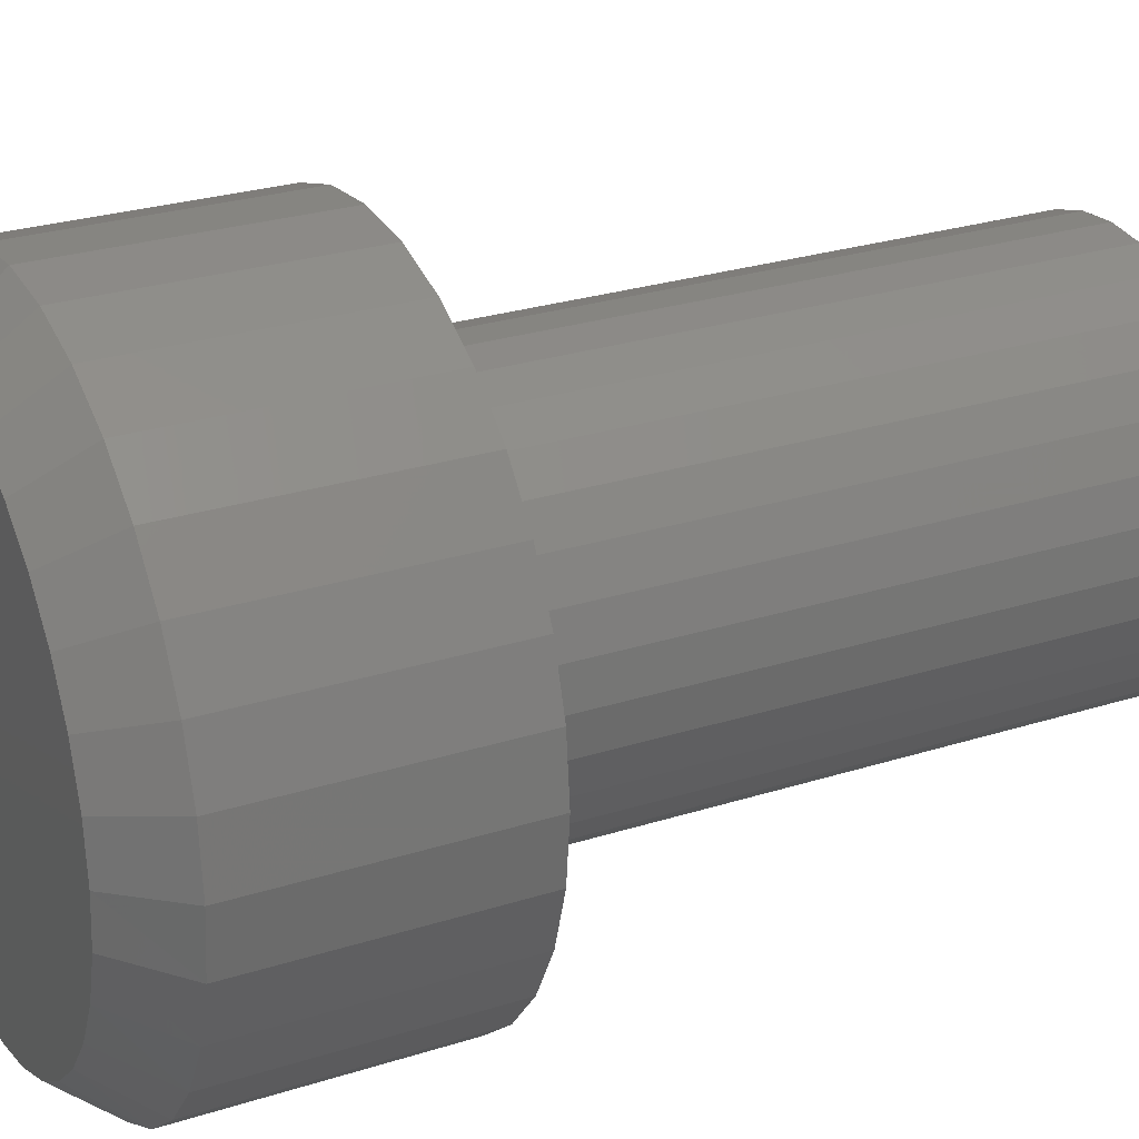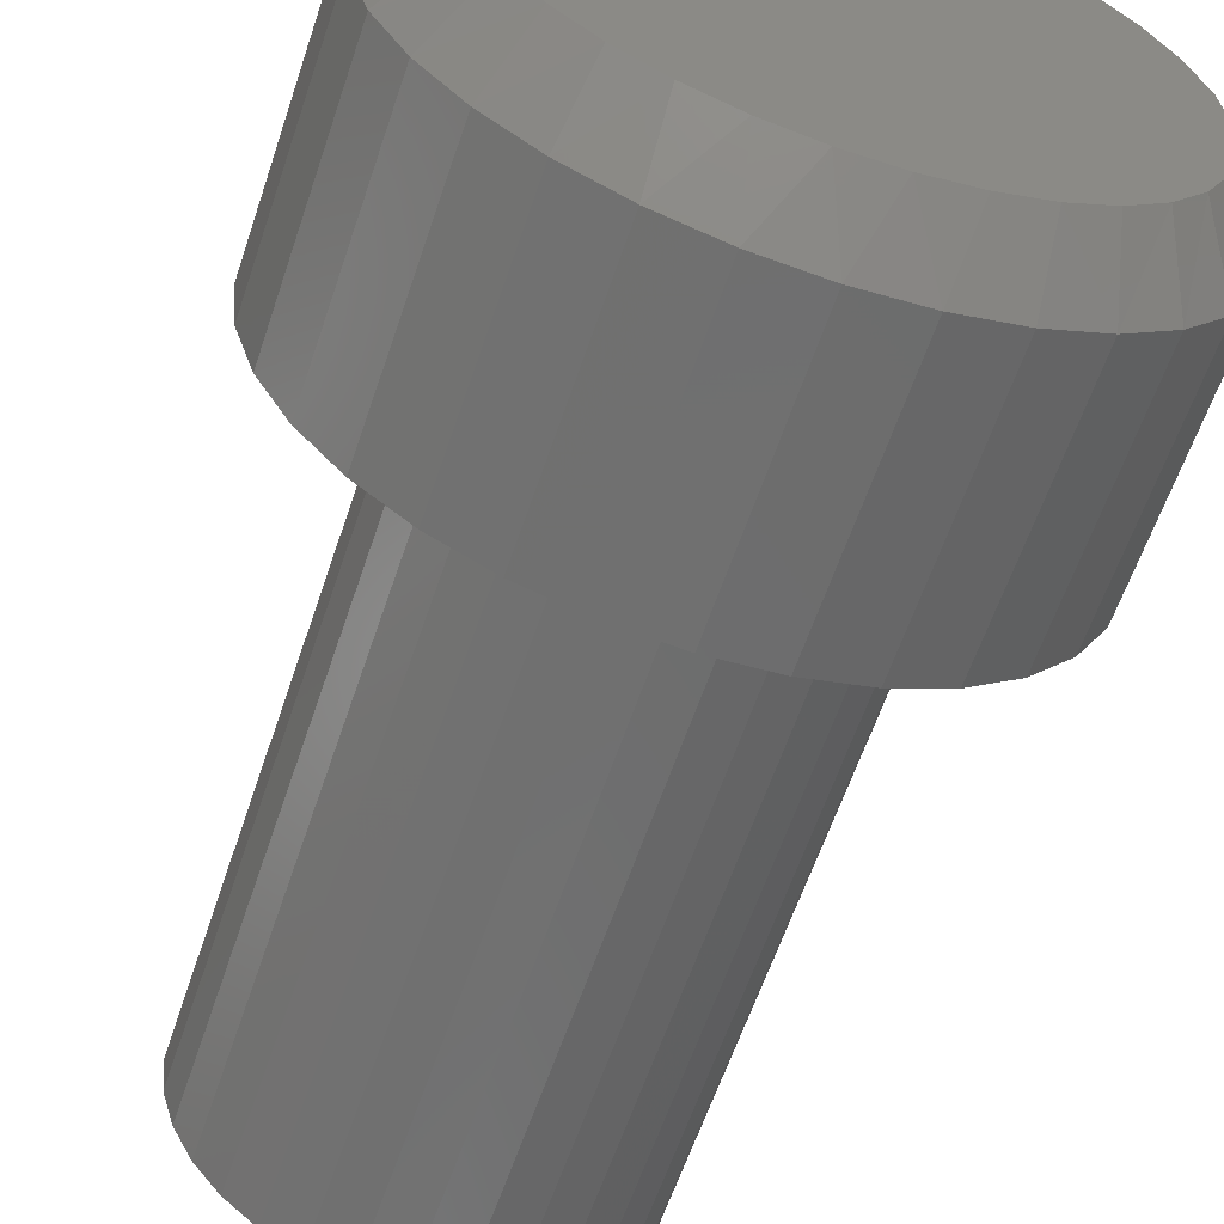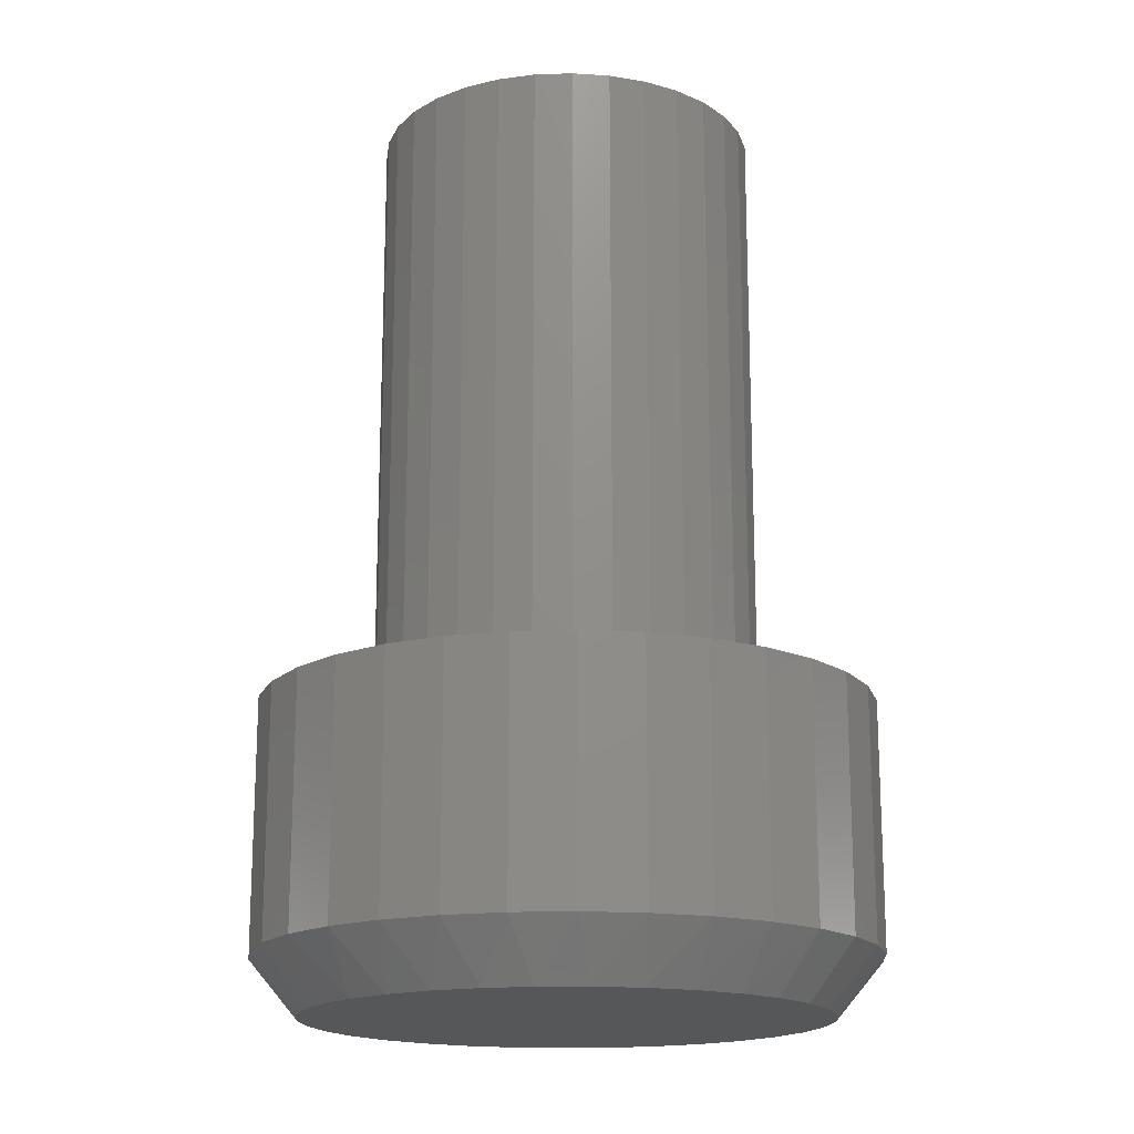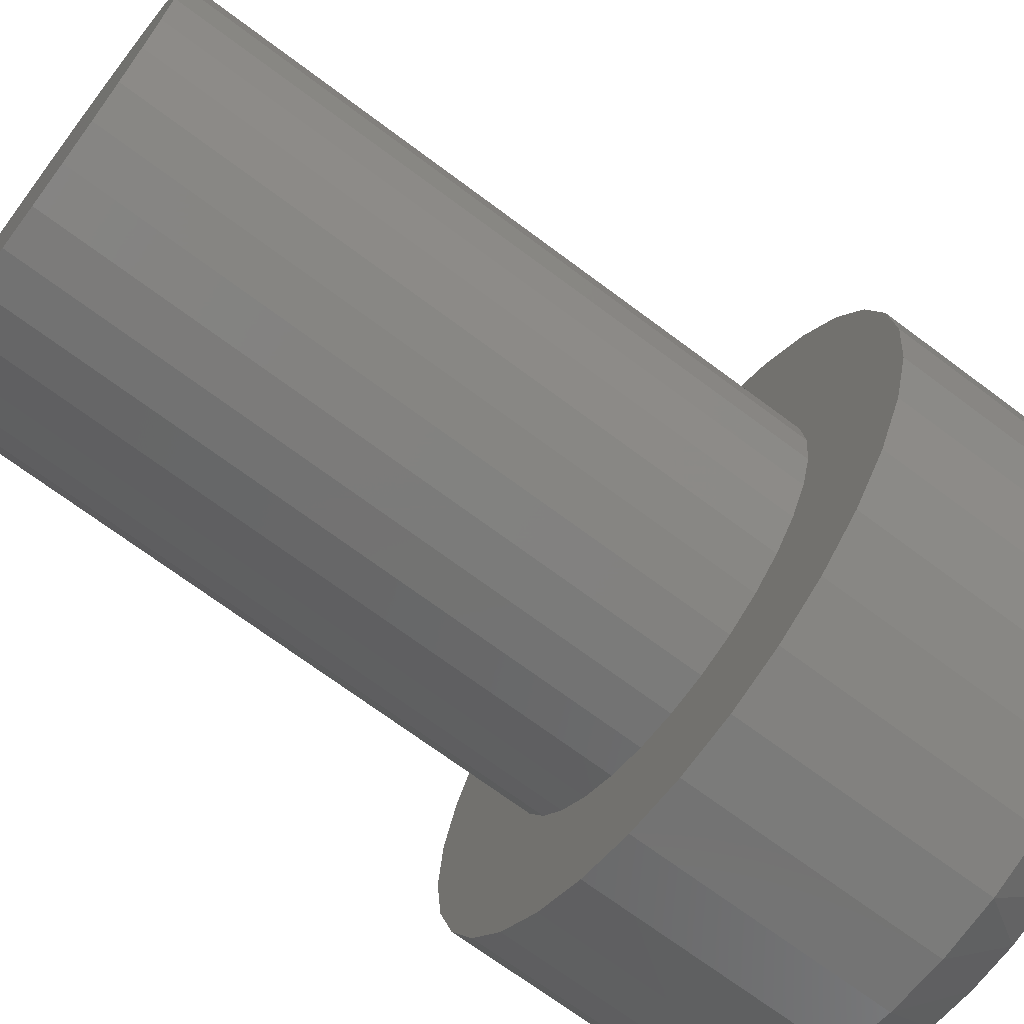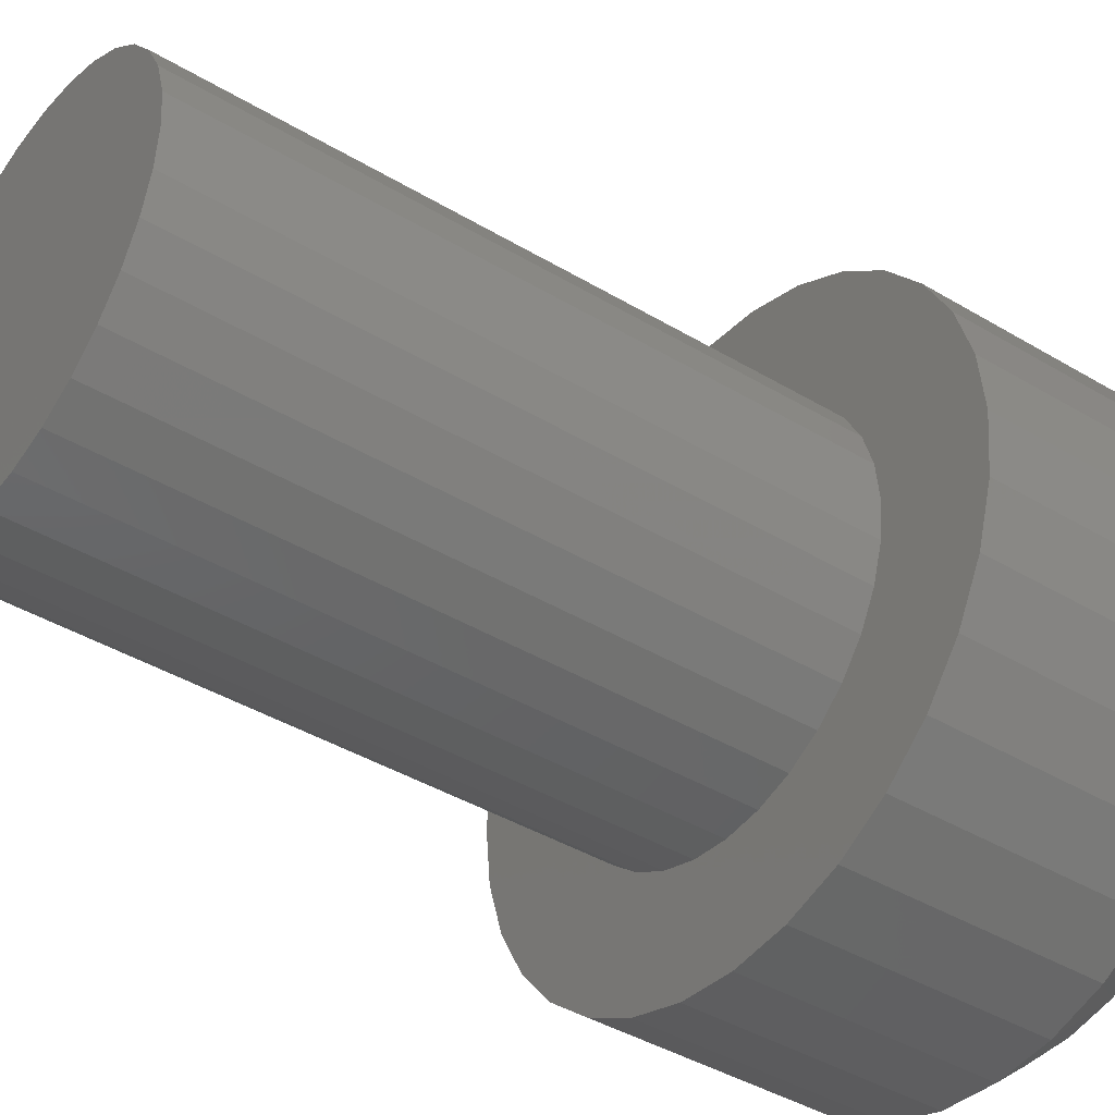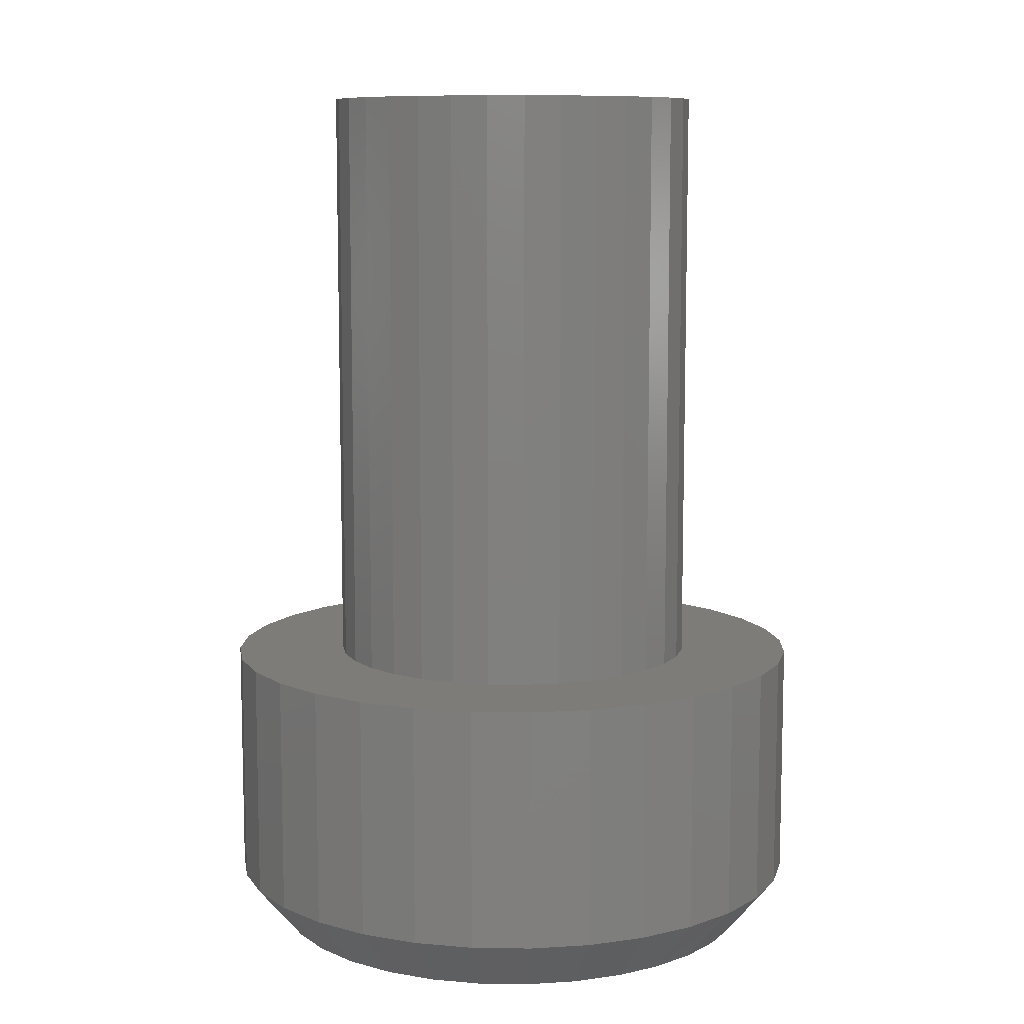
<metadata>
{"format":"stl","ext":"stl","renderer":"f3d","projection":"perspective","resolution":1024,"background":"white","views":[{"elev":26.8,"azim":-116.4,"up":"+Y"},{"elev":-60.8,"azim":161.5,"up":"+Y"},{"elev":-17.1,"azim":43.2,"up":"+Z"},{"elev":-69.7,"azim":53.1,"up":"+Y"},{"elev":-41.2,"azim":53.9,"up":"+Y"},{"elev":9.4,"azim":-116.1,"up":"+Z"}]}
</metadata>
<code>
# stl→obj: 161 verts, 318 faces
v -0.11 0.1116 0.25
v -0.2308 0.09668 0.25
v -0.1296 0.08772 0.25
v -0.08608 -0.1313 0.25
v -0.2074 -0.1404 0.25
v -0.05878 -0.1459 0.25
v 0.1133 0.1116 0.25
v 0.1329 0.08772 0.25
v 0.236 0.09668 0.25
v 0.08937 -0.1313 0.25
v 0.06207 -0.1459 0.25
v 0.2127 -0.1404 0.25
v 0.1813 -0.1786 0.25
v 0.03245 -0.1549 0.25
v 0.001645 0.1579 0.25
v 0.03245 0.1549 0.25
v 0.1813 0.1786 0.25
v 0.143 0.2101 0.25
v 0.09931 0.2334 0.25
v 0.05192 0.2478 0.25
v 0.002632 0.2526 0.25
v -0.04665 0.2478 0.25
v -0.09405 0.2334 0.25
v -0.1377 0.2101 0.25
v -0.176 0.1786 0.25
v -0.2074 0.1404 0.25
v -0.05878 0.1459 0.25
v -0.02916 0.1549 0.25
v 0.001645 -0.1579 0.25
v -0.176 -0.1786 0.25
v -0.1377 -0.2101 0.25
v -0.09405 -0.2334 0.25
v -0.04665 -0.2478 0.25
v 0.002632 -0.2526 0.25
v 0.05192 -0.2478 0.25
v 0.09931 -0.2334 0.25
v 0.143 -0.2101 0.25
v -0.02916 -0.1549 0.25
v -0.08608 0.1313 0.25
v -0.1442 0.06042 0.25
v -0.2451 0.04929 0.25
v -0.1532 0.0308 0.25
v -0.25 3.094e-17 0.25
v -0.1562 1.934e-17 0.25
v -0.1532 -0.0308 0.25
v -0.2451 -0.04929 0.25
v -0.1442 -0.06042 0.25
v -0.1296 -0.08772 0.25
v -0.2308 -0.09668 0.25
v -0.11 -0.1116 0.25
v 0.08937 0.1313 0.25
v 0.2127 0.1404 0.25
v 0.06207 0.1459 0.25
v 0.2504 0.04929 0.25
v 0.1475 0.06042 0.25
v 0.2553 0 0.25
v 0.1565 0.0308 0.25
v 0.1595 0 0.25
v 0.2504 -0.04929 0.25
v 0.1565 -0.0308 0.25
v 0.1475 -0.06042 0.25
v 0.236 -0.09668 0.25
v 0.1329 -0.08772 0.25
v 0.1133 -0.1116 0.25
v 0.1595 0 0.75
v 0.1565 -0.0308 0.75
v 0.1475 -0.06042 0.75
v 0.1329 -0.08772 0.75
v 0.1133 -0.1116 0.75
v 0.08937 -0.1313 0.75
v 0.06207 -0.1459 0.75
v 0.03245 -0.1549 0.75
v 0.001645 -0.1579 0.75
v -0.02916 -0.1549 0.75
v -0.05878 -0.1459 0.75
v -0.08608 -0.1313 0.75
v -0.11 -0.1116 0.75
v -0.1296 -0.08772 0.75
v -0.1442 -0.06042 0.75
v -0.1532 -0.0308 0.75
v -0.1562 1.934e-17 0.75
v -0.1532 0.0308 0.75
v -0.1442 0.06042 0.75
v -0.1296 0.08772 0.75
v -0.11 0.1116 0.75
v -0.08608 0.1313 0.75
v -0.05878 0.1459 0.75
v -0.02916 0.1549 0.75
v 0.001645 0.1579 0.75
v 0.03245 0.1549 0.75
v 0.06207 0.1459 0.75
v 0.08937 0.1313 0.75
v 0.1133 0.1116 0.75
v 0.1329 0.08772 0.75
v 0.1475 0.06042 0.75
v 0.1565 0.0308 0.75
v 0.002633 0.2136 0
v 0.0443 0.2095 0
v -0.03903 0.2095 0
v -0.0791 0.1973 0
v 0.08436 0.1973 0
v 0.02234 -0.2127 0
v -0.01707 -0.2127 0
v 0.06108 -0.2054 0
v -0.05581 -0.2054 0
v -0.09256 -0.1912 0
v 0.09783 -0.1912 0
v -0.1261 -0.1704 0
v 0.1313 -0.1704 0
v -0.1552 -0.1439 0
v 0.1605 -0.1439 0
v -0.1789 -0.1124 0
v 0.1842 -0.1124 0
v -0.1965 -0.07715 0
v 0.2018 -0.07715 0
v -0.2073 -0.03924 0
v 0.2126 -0.03924 0
v -0.2109 3.586e-06 0
v 0.2162 -2.933e-16 0
v -0.2068 0.04167 0
v 0.2121 0.04167 0
v -0.1947 0.08173 0
v 0.1999 0.08173 0
v -0.1749 0.1187 0
v 0.1802 0.1187 0
v -0.1484 0.151 0
v 0.1536 0.151 0
v -0.116 0.1776 0
v 0.1213 0.1776 0
v 0.2553 -6.187e-17 0.04688
v 0.2504 -0.04929 0.04688
v 0.236 -0.09668 0.04688
v 0.2127 -0.1404 0.04688
v 0.1813 -0.1786 0.04688
v 0.143 -0.2101 0.04688
v 0.09931 -0.2334 0.04688
v 0.05192 -0.2478 0.04688
v 0.002632 -0.2526 0.04688
v -0.04665 -0.2478 0.04688
v -0.09405 -0.2334 0.04688
v -0.1377 -0.2101 0.04688
v -0.176 -0.1786 0.04688
v -0.2074 -0.1404 0.04688
v -0.2308 -0.09668 0.04688
v -0.2451 -0.04929 0.04688
v -0.25 3.094e-17 0.04688
v -0.2451 0.04929 0.04688
v -0.2308 0.09668 0.04688
v -0.2074 0.1404 0.04688
v -0.176 0.1786 0.04688
v -0.1377 0.2101 0.04688
v -0.09405 0.2334 0.04688
v -0.04665 0.2478 0.04688
v 0.002632 0.2526 0.04688
v 0.05192 0.2478 0.04688
v 0.09931 0.2334 0.04688
v 0.143 0.2101 0.04688
v 0.1813 0.1786 0.04688
v 0.2127 0.1404 0.04688
v 0.236 0.09668 0.04688
v 0.2504 0.04929 0.04688
f 1 2 3
f 4 5 6
f 7 8 9
f 10 11 12
f 13 12 11
f 13 11 14
f 15 16 17
f 15 17 18
f 15 18 19
f 15 19 20
f 15 20 21
f 15 21 22
f 15 22 23
f 15 23 24
f 15 24 25
f 25 26 27
f 25 27 28
f 25 28 15
f 29 30 31
f 29 31 32
f 29 32 33
f 29 33 34
f 29 34 35
f 29 35 36
f 29 36 37
f 29 37 13
f 29 13 14
f 30 29 38
f 30 38 6
f 30 6 5
f 2 1 26
f 26 1 39
f 26 39 27
f 3 2 40
f 40 2 41
f 40 41 42
f 42 41 43
f 42 43 44
f 44 43 45
f 45 43 46
f 45 46 47
f 47 46 48
f 48 46 49
f 48 49 50
f 50 49 5
f 50 5 4
f 7 9 51
f 51 9 52
f 51 52 53
f 53 52 17
f 53 17 16
f 9 8 54
f 54 8 55
f 54 55 56
f 56 55 57
f 56 57 58
f 56 58 59
f 59 58 60
f 59 60 61
f 59 61 62
f 62 61 63
f 62 63 12
f 12 63 64
f 12 64 10
f 58 65 60
f 60 65 66
f 60 66 61
f 61 66 67
f 61 67 63
f 63 67 68
f 63 68 64
f 64 68 69
f 64 69 10
f 10 69 70
f 10 70 11
f 11 70 71
f 11 71 14
f 14 71 72
f 14 72 29
f 29 72 73
f 29 73 38
f 38 73 74
f 38 74 6
f 6 74 75
f 6 75 4
f 4 75 76
f 4 76 50
f 50 76 77
f 50 77 48
f 48 77 78
f 48 78 47
f 47 78 79
f 47 79 45
f 45 79 80
f 45 80 44
f 44 80 81
f 44 81 42
f 42 81 82
f 42 82 40
f 40 82 83
f 40 83 3
f 3 83 84
f 3 84 1
f 1 84 85
f 1 85 39
f 39 85 86
f 39 86 27
f 27 86 87
f 27 87 28
f 28 87 88
f 28 88 15
f 15 88 89
f 15 89 16
f 16 89 90
f 16 90 53
f 53 90 91
f 53 91 51
f 51 91 92
f 51 92 7
f 7 92 93
f 7 93 8
f 8 93 94
f 8 94 55
f 55 94 95
f 55 95 57
f 57 95 96
f 57 96 58
f 58 96 65
f 88 90 89
f 90 88 87
f 90 87 91
f 71 74 72
f 72 74 73
f 91 87 92
f 92 87 86
f 92 86 93
f 93 86 85
f 93 85 94
f 94 85 84
f 94 84 95
f 95 84 83
f 95 83 96
f 96 83 82
f 96 82 65
f 65 82 81
f 65 81 66
f 66 81 80
f 66 80 67
f 67 80 79
f 67 79 68
f 68 79 78
f 68 78 69
f 69 78 77
f 69 77 70
f 70 77 76
f 70 76 71
f 71 76 75
f 71 75 74
f 97 98 99
f 100 99 98
f 101 100 98
f 102 103 104
f 103 105 104
f 104 105 106
f 104 106 107
f 107 106 108
f 107 108 109
f 109 108 110
f 109 110 111
f 111 110 112
f 111 112 113
f 113 112 114
f 113 114 115
f 115 114 116
f 115 116 117
f 117 116 118
f 117 118 119
f 119 118 120
f 119 120 121
f 121 120 122
f 121 122 123
f 123 122 124
f 123 124 125
f 125 124 126
f 125 126 127
f 127 126 128
f 127 128 129
f 129 128 100
f 129 100 101
f 130 56 131
f 131 56 59
f 131 59 132
f 132 59 62
f 132 62 133
f 133 62 12
f 133 12 134
f 134 12 13
f 134 13 135
f 135 13 37
f 135 37 136
f 136 37 36
f 136 36 137
f 137 36 35
f 137 35 138
f 138 35 34
f 138 34 139
f 139 34 33
f 139 33 140
f 140 33 32
f 140 32 141
f 141 32 31
f 141 31 142
f 142 31 30
f 142 30 143
f 143 30 5
f 143 5 144
f 144 5 49
f 144 49 145
f 145 49 46
f 145 46 146
f 146 46 43
f 146 43 147
f 147 43 41
f 147 41 148
f 148 41 2
f 148 2 149
f 149 2 26
f 149 26 150
f 150 26 25
f 150 25 151
f 151 25 24
f 151 24 152
f 152 24 23
f 152 23 153
f 153 23 22
f 153 22 154
f 154 22 21
f 154 21 155
f 155 21 20
f 155 20 156
f 156 20 19
f 156 19 157
f 157 19 18
f 157 18 158
f 158 18 17
f 158 17 159
f 159 17 52
f 159 52 160
f 160 52 9
f 160 9 161
f 161 9 54
f 161 54 130
f 130 54 56
f 101 156 129
f 129 156 157
f 129 157 127
f 127 157 158
f 127 158 125
f 125 158 159
f 125 159 123
f 123 159 160
f 123 160 121
f 121 160 161
f 121 161 119
f 119 161 130
f 152 100 151
f 151 100 128
f 151 128 150
f 150 128 126
f 150 126 149
f 149 126 124
f 149 124 148
f 148 124 122
f 148 122 147
f 147 122 120
f 147 120 146
f 146 120 118
f 100 152 99
f 99 152 153
f 99 153 97
f 97 153 154
f 97 154 98
f 98 154 155
f 98 155 101
f 101 155 156
f 106 140 141
f 105 139 140
f 105 140 106
f 103 138 139
f 103 139 105
f 137 102 104
f 137 138 102
f 102 138 103
f 107 135 136
f 107 136 104
f 136 137 104
f 146 118 145
f 145 118 116
f 145 116 144
f 144 116 114
f 144 114 143
f 143 114 112
f 143 112 142
f 142 112 110
f 142 110 141
f 141 110 108
f 141 108 106
f 119 130 117
f 117 130 131
f 117 131 115
f 115 131 132
f 115 132 113
f 113 132 133
f 113 133 111
f 111 133 134
f 111 134 109
f 109 134 135
f 109 135 107

</code>
